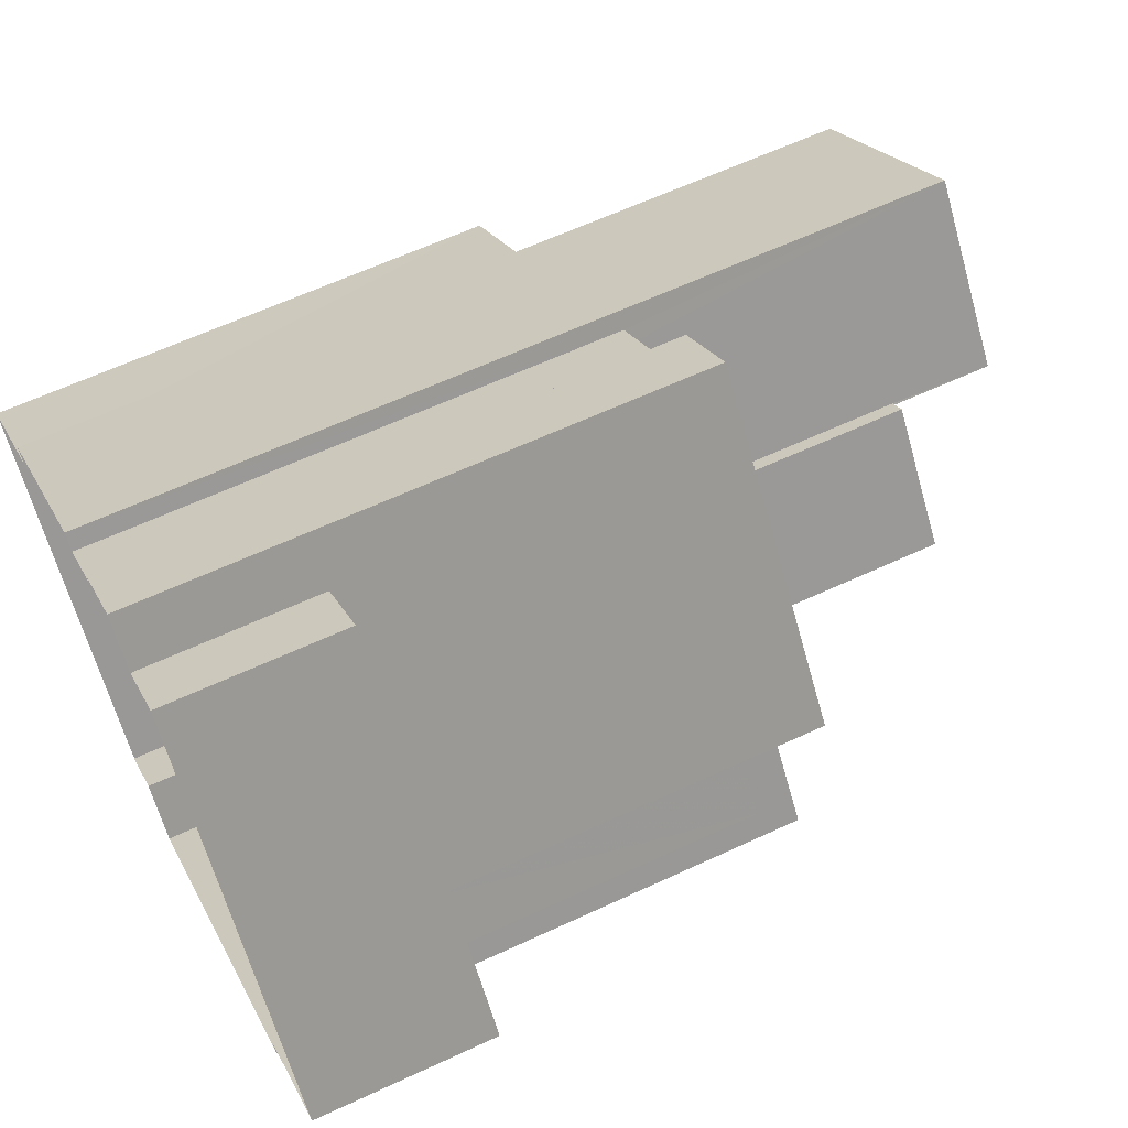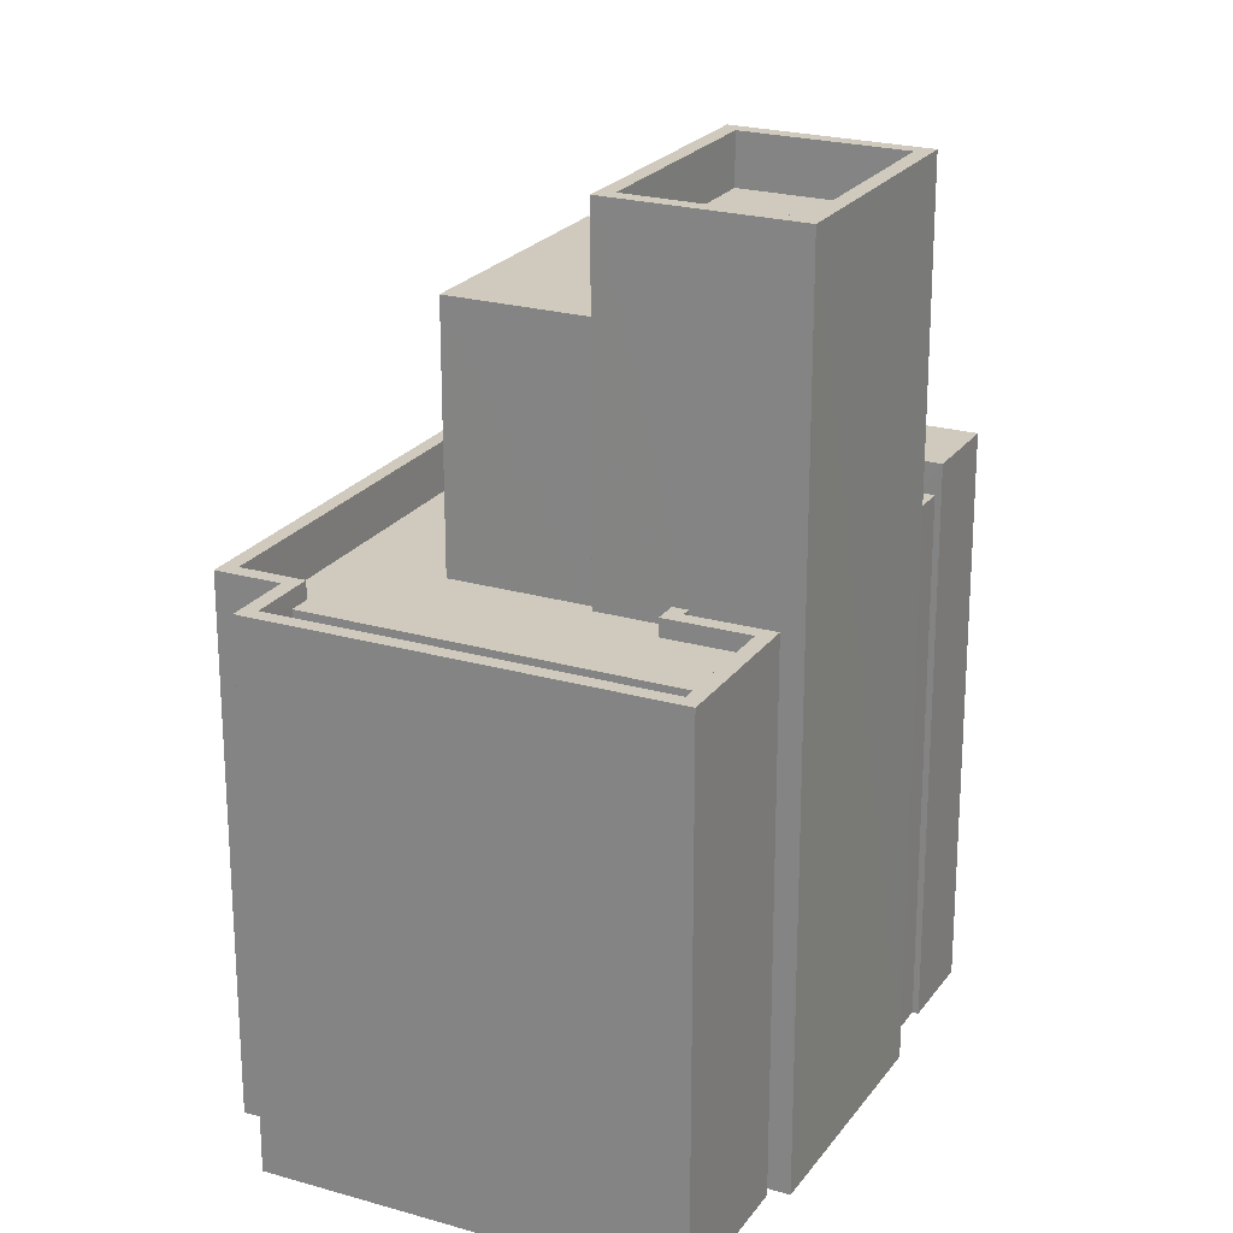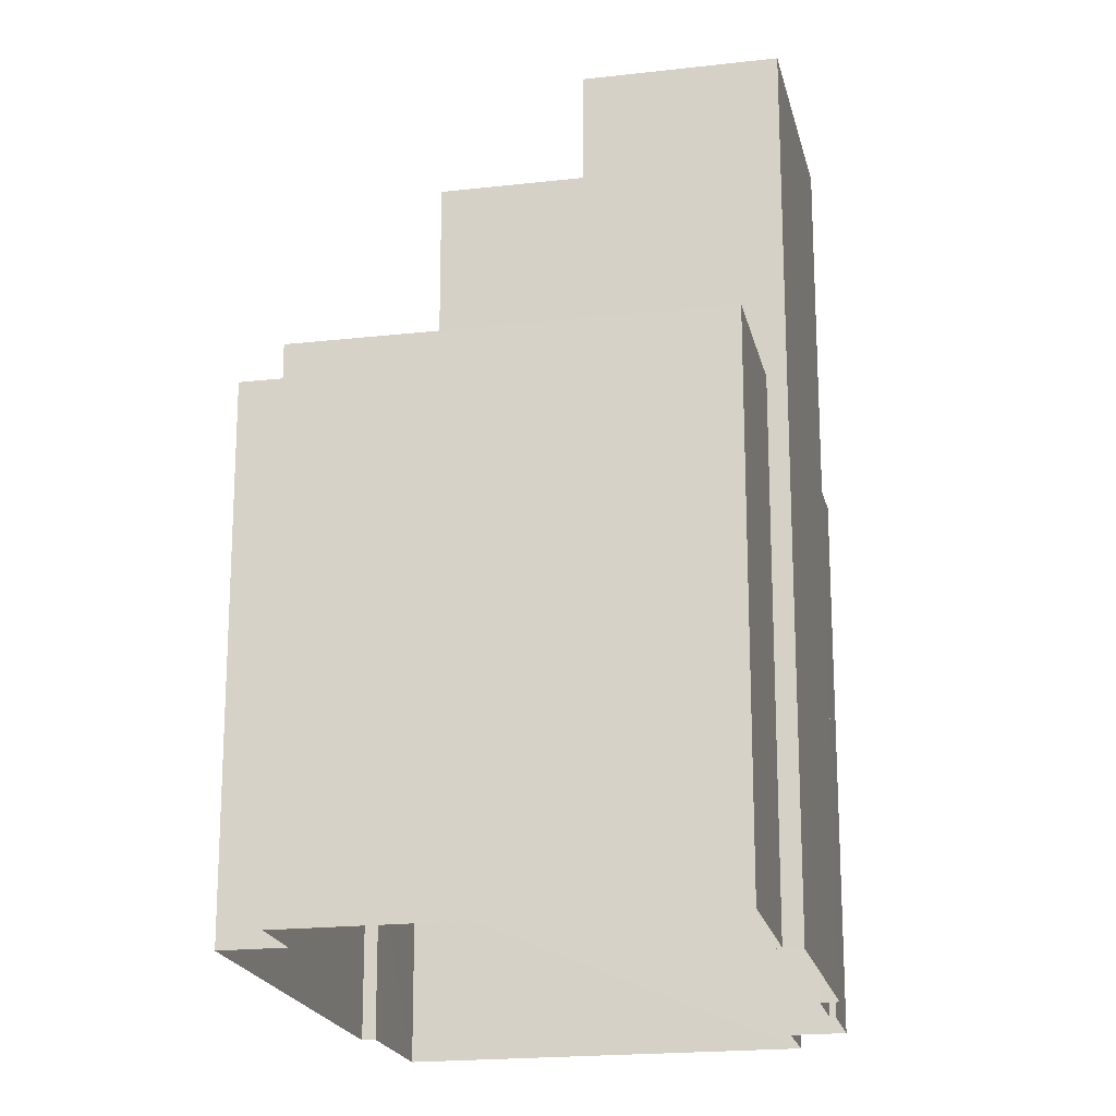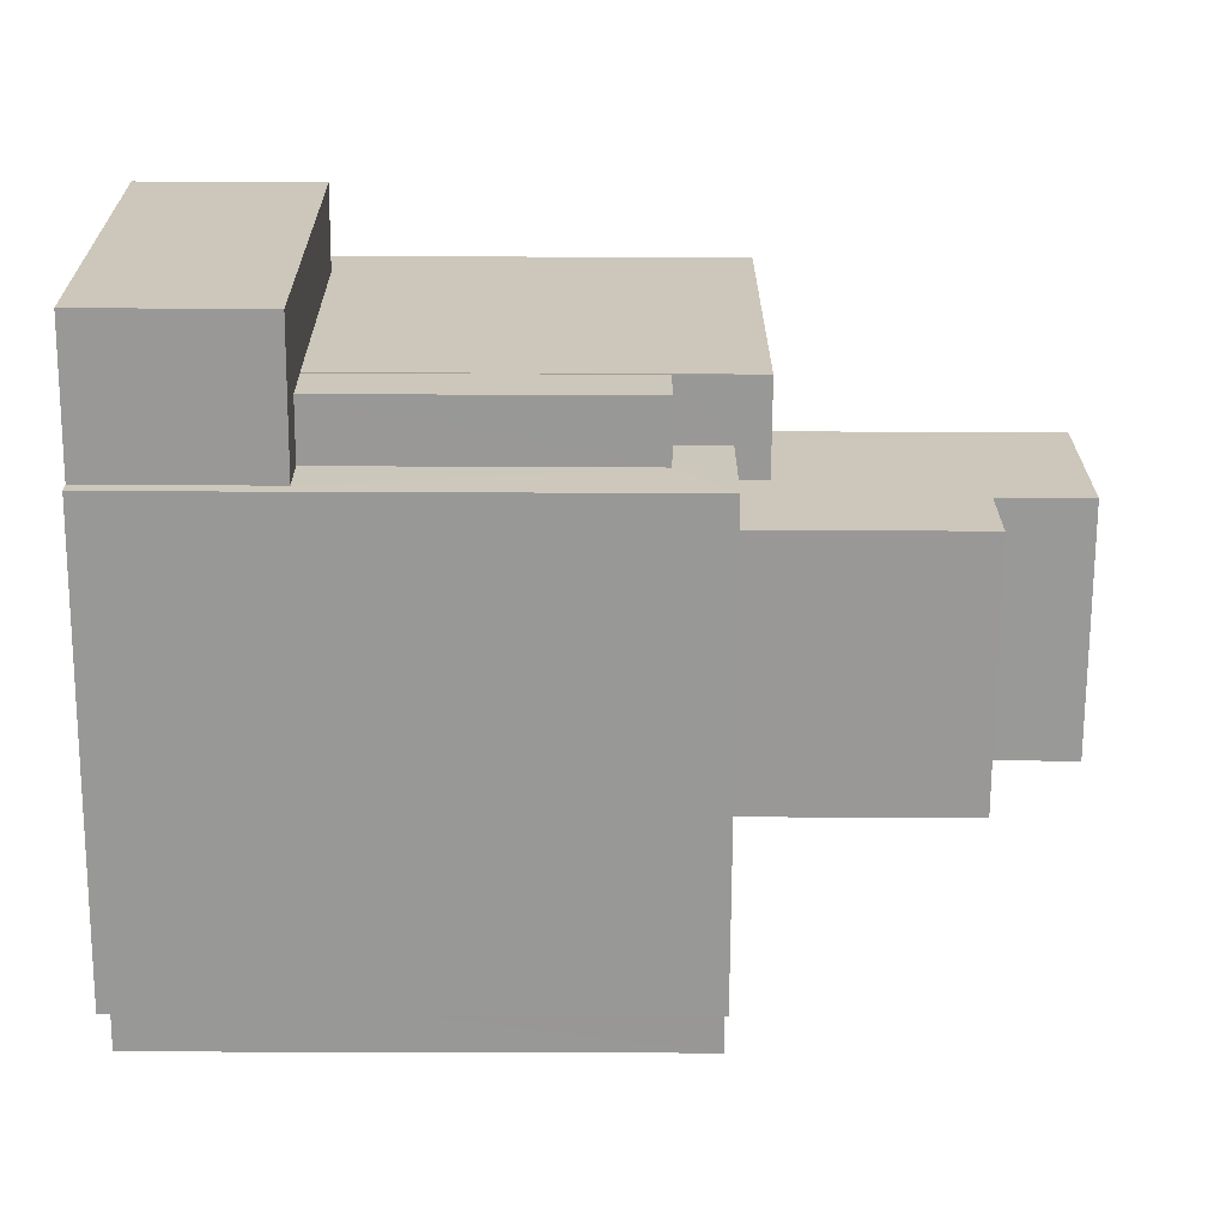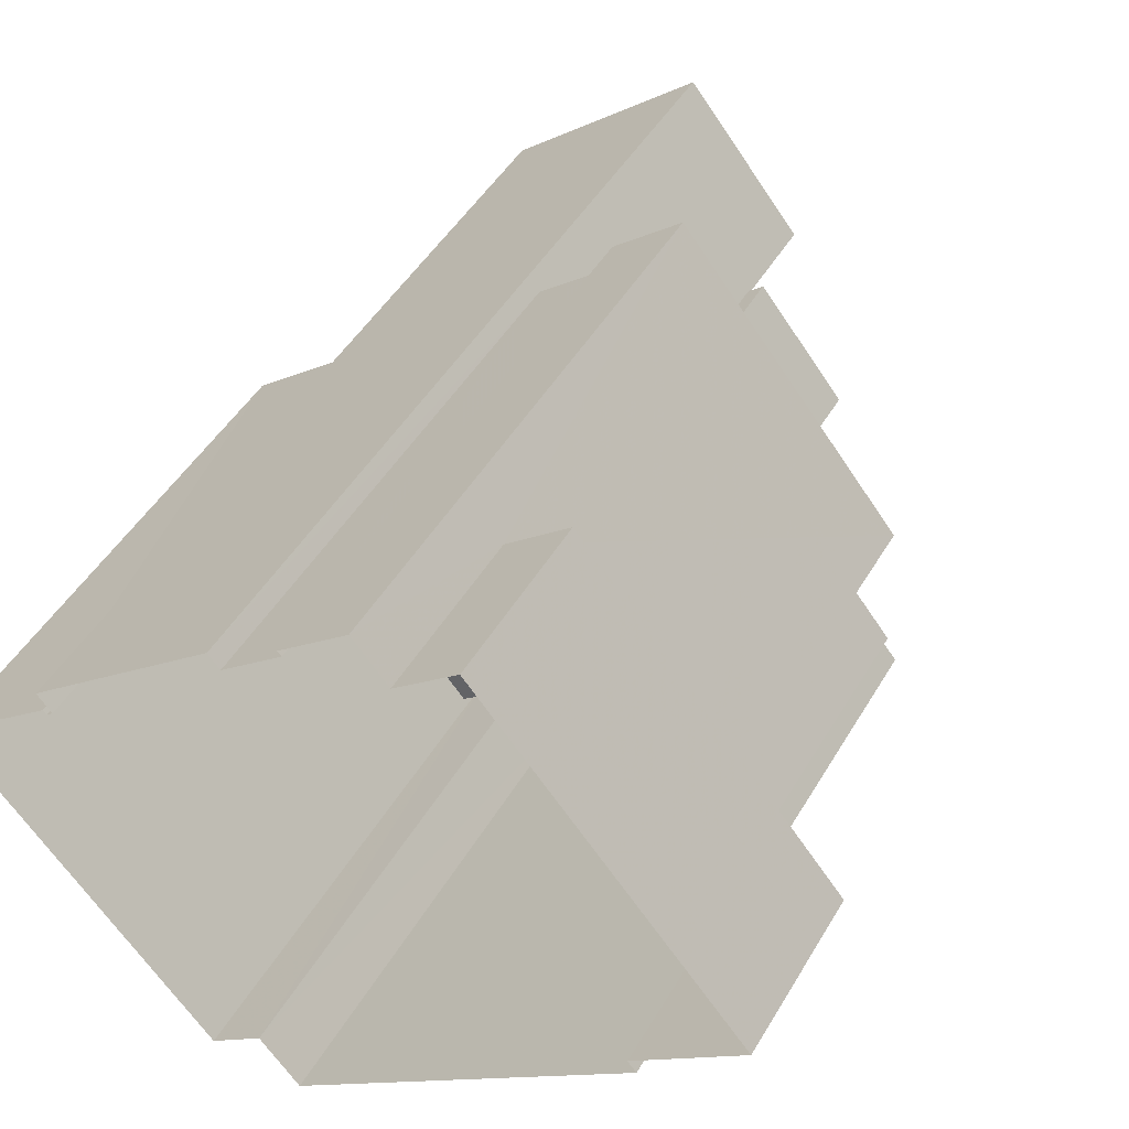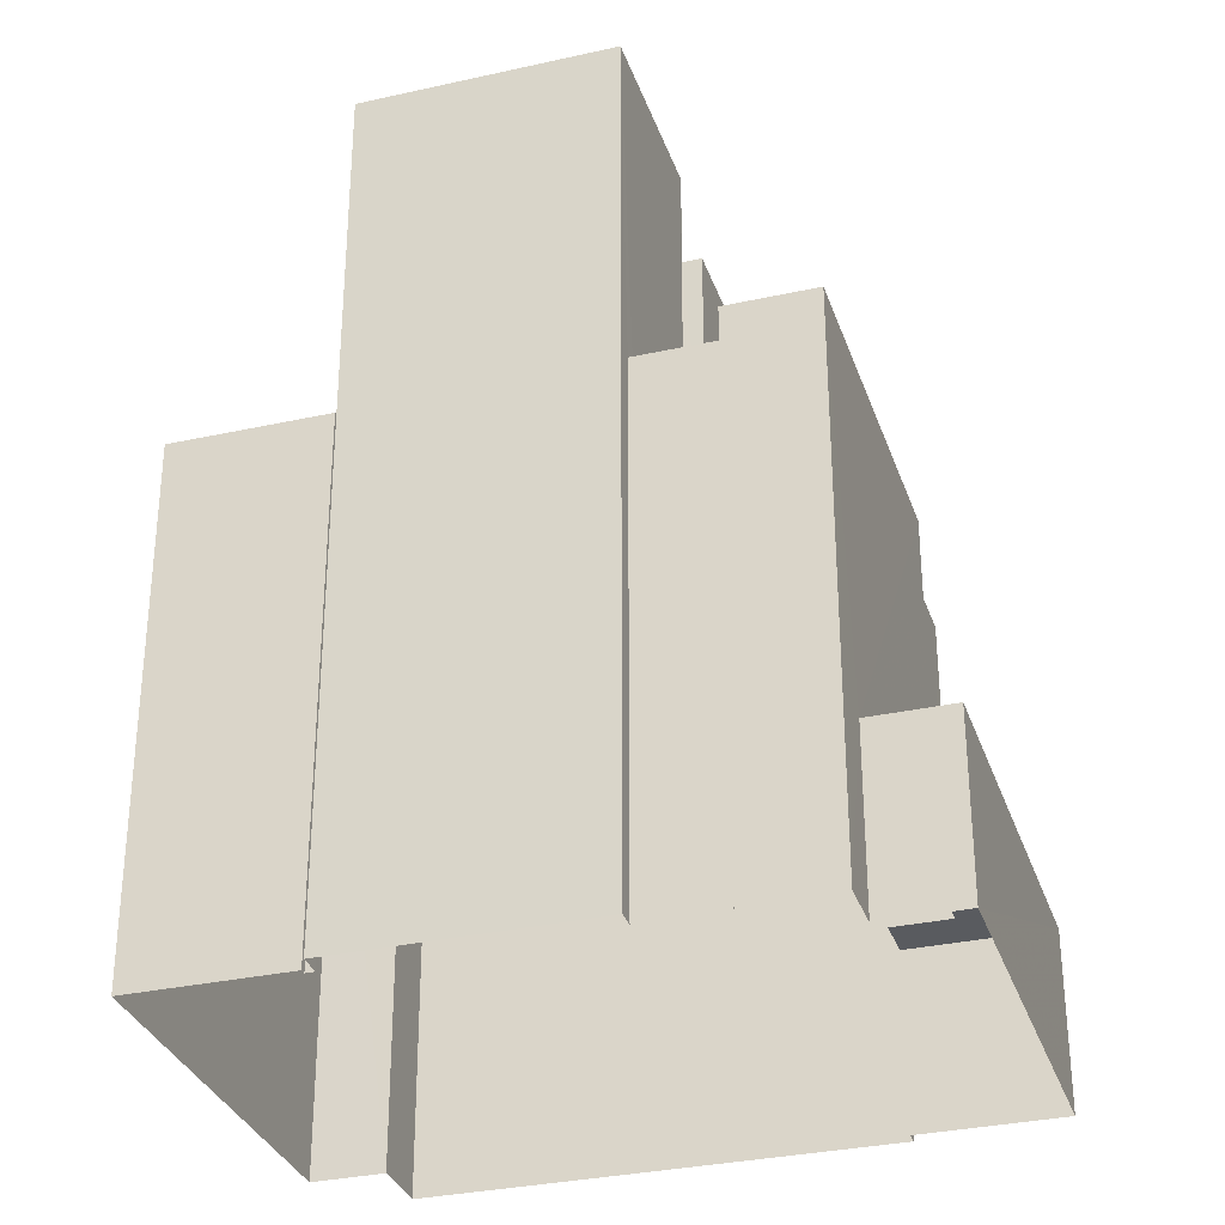
<metadata>
{"format":"obj","ext":"obj","renderer":"f3d","projection":"perspective","resolution":1024,"background":"white","views":[{"elev":62.3,"azim":-115.3,"up":"+Y"},{"elev":22.9,"azim":77.2,"up":"+Z"},{"elev":-19.6,"azim":62.9,"up":"+Z"},{"elev":-29.4,"azim":-90.4,"up":"+Y"},{"elev":46.8,"azim":-151.1,"up":"+Y"},{"elev":-32.1,"azim":158.2,"up":"+Z"}]}
</metadata>
<code>
v -5719 -3.643e+04 2.075
v -5720 -3.643e+04 2.075
v -5727 -3.643e+04 2.078
v -5712 -3.643e+04 2.076
v -5718 -3.643e+04 2.075
v -5727 -3.643e+04 2.078
v -5715 -3.643e+04 2.077
v -5715 -3.643e+04 2.077
v -5715 -3.643e+04 2.077
v -5719 -3.642e+04 2.078
v -5719 -3.642e+04 2.078
v -5724 -3.642e+04 2.08
v -5722 -3.642e+04 2.079
v -5729 -3.643e+04 2.078
v -5715 -3.643e+04 2.077
v -5722 -3.642e+04 2.079
v -5720 -3.642e+04 2.079
v -5720 -3.642e+04 2.079
v -5722 -3.642e+04 5.624
v -5724 -3.642e+04 5.625
v -5726 -3.643e+04 5.623
v -5729 -3.643e+04 5.623
v -5727 -3.643e+04 5.623
v -5727 -3.643e+04 5.622
v -5726 -3.643e+04 5.623
v -5726 -3.643e+04 5.623
v -5727 -3.643e+04 11.67
v -5726 -3.643e+04 11.67
v -5725 -3.643e+04 11.67
v -5726 -3.643e+04 11.67
v -5726 -3.643e+04 13.33
v -5725 -3.643e+04 13.33
v -5720 -3.642e+04 13.33
v -5722 -3.642e+04 13.33
v -5720 -3.642e+04 12.36
v -5722 -3.642e+04 12.36
v -5719 -3.642e+04 12.36
v -5716 -3.643e+04 12.36
v -5714 -3.643e+04 12.36
v -5715 -3.643e+04 12.36
v -5718 -3.643e+04 12.36
v -5725 -3.643e+04 12.36
v -5726 -3.643e+04 12.36
v -5725 -3.643e+04 12.36
v -5716 -3.643e+04 12.36
v -5717 -3.643e+04 12.36
v -5721 -3.643e+04 12.36
v -5719 -3.643e+04 12.36
v -5719 -3.643e+04 12.36
v -5719 -3.643e+04 12.36
v -5717 -3.643e+04 12.36
v -5723 -3.643e+04 12.36
v -5716 -3.643e+04 12.36
v -5716 -3.643e+04 12.36
v -5715 -3.643e+04 12.36
v -5715 -3.643e+04 12.36
v -5719 -3.643e+04 17.38
v -5721 -3.643e+04 17.38
v -5723 -3.643e+04 17.38
v -5722 -3.642e+04 17.38
v -5717 -3.643e+04 17.38
v -5721 -3.643e+04 17.38
v -5719 -3.643e+04 11.71
v -5726 -3.643e+04 11.71
v -5720 -3.643e+04 11.71
v -5726 -3.643e+04 11.71
v -5714 -3.643e+04 11.71
v -5718 -3.643e+04 11.71
v -5713 -3.643e+04 11.71
v -5718 -3.643e+04 11.71
v -5727 -3.643e+04 12.71
v -5720 -3.643e+04 12.71
v -5726 -3.643e+04 12.71
v -5725 -3.643e+04 12.71
v -5718 -3.643e+04 12.71
v -5719 -3.643e+04 12.71
v -5718 -3.643e+04 12.71
v -5720 -3.643e+04 12.71
v -5712 -3.643e+04 12.71
v -5725 -3.643e+04 12.71
v -5715 -3.643e+04 12.71
v -5715 -3.643e+04 12.71
v -5716 -3.643e+04 12.71
v -5716 -3.643e+04 12.71
v -5716 -3.643e+04 12.71
v -5716 -3.643e+04 12.71
v -5719 -3.643e+04 12.71
v -5713 -3.643e+04 12.71
v -5720 -3.642e+04 12.71
v -5719 -3.642e+04 12.71
v -5719 -3.642e+04 12.71
v -5720 -3.642e+04 12.71
v -5715 -3.643e+04 19.43
v -5715 -3.643e+04 19.43
v -5719 -3.642e+04 19.43
v -5719 -3.642e+04 19.43
v -5719 -3.642e+04 18.43
v -5717 -3.643e+04 18.43
v -5715 -3.643e+04 18.43
v -5721 -3.643e+04 18.43
v -5717 -3.643e+04 19.43
v -5721 -3.643e+04 19.43
v -5721 -3.643e+04 19.43
v -5717 -3.643e+04 19.43
f 1 2 3
f 1 4 5
f 2 6 3
f 4 7 8
f 9 10 11
f 12 13 14
f 13 3 14
f 10 9 15
f 15 7 1
f 16 17 18
f 16 18 13
f 18 10 13
f 10 1 3
f 1 7 4
f 13 10 3
f 10 15 1
f 19 20 21
f 20 22 21
f 23 24 25
f 23 22 24
f 26 21 23
f 21 22 23
f 27 28 29
f 30 27 29
f 31 32 33
f 34 31 33
f 35 36 37
f 38 39 40
f 38 41 39
f 42 43 44
f 35 44 36
f 45 46 38
f 37 36 47
f 48 49 41
f 50 49 48
f 43 50 48
f 51 48 46
f 52 43 48
f 52 36 44
f 38 46 41
f 44 43 52
f 46 48 41
f 53 54 55
f 56 53 55
f 57 58 59
f 59 58 60
f 57 61 58
f 60 58 62
f 63 64 65
f 63 66 64
f 67 68 69
f 67 70 68
f 71 72 73
f 71 73 74
f 75 76 77
f 72 76 78
f 79 75 77
f 74 73 80
f 81 82 79
f 83 84 85
f 81 85 82
f 85 84 86
f 87 76 75
f 78 76 87
f 72 78 73
f 88 75 79
f 82 88 79
f 82 85 86
f 89 90 91
f 89 92 90
f 93 94 95
f 96 93 95
f 97 98 99
f 97 100 98
f 93 101 94
f 95 102 103
f 96 95 103
f 103 102 101
f 104 101 93
f 103 101 104
f 19 12 20
f 19 13 12
f 24 22 14
f 3 24 14
f 22 20 12
f 14 22 12
f 28 27 23
f 25 28 23
f 26 27 30
f 26 23 27
f 16 19 34
f 34 19 31
f 16 13 19
f 31 19 21
f 16 33 17
f 16 34 33
f 32 44 92
f 32 92 33
f 33 89 17
f 44 35 92
f 89 18 17
f 33 92 89
f 30 21 26
f 21 30 31
f 44 32 80
f 32 31 74
f 42 44 80
f 74 30 29
f 32 74 80
f 74 31 30
f 50 66 63
f 50 43 66
f 67 39 41
f 70 67 41
f 15 55 7
f 15 56 55
f 62 36 60
f 62 47 36
f 51 57 48
f 51 61 57
f 52 57 59
f 52 48 57
f 36 59 60
f 36 52 59
f 74 29 28
f 74 28 71
f 71 24 6
f 28 25 24
f 6 24 3
f 28 24 71
f 54 85 55
f 7 55 8
f 8 55 81
f 55 85 81
f 8 79 4
f 8 81 79
f 77 5 4
f 79 77 4
f 77 76 1
f 5 77 1
f 72 2 1
f 76 72 1
f 6 72 71
f 6 2 72
f 18 91 10
f 18 89 91
f 53 85 54
f 53 83 85
f 45 38 86
f 84 45 86
f 40 82 86
f 38 40 86
f 82 39 88
f 88 39 69
f 82 40 39
f 69 39 67
f 75 69 68
f 75 88 69
f 49 87 41
f 70 41 68
f 68 41 75
f 41 87 75
f 87 50 78
f 78 50 65
f 87 49 50
f 65 50 63
f 78 65 64
f 73 78 64
f 64 66 43
f 64 43 73
f 43 80 73
f 43 42 80
f 35 37 90
f 92 35 90
f 94 56 9
f 9 56 15
f 94 101 83
f 84 101 46
f 84 46 45
f 56 83 53
f 83 101 84
f 56 94 83
f 58 102 62
f 47 62 90
f 37 47 90
f 10 91 11
f 62 102 95
f 11 91 95
f 91 90 95
f 90 62 95
f 94 9 11
f 95 94 11
f 102 61 101
f 101 61 46
f 102 58 61
f 46 61 51
f 93 97 99
f 93 96 97
f 104 99 98
f 104 93 99
f 104 98 100
f 103 104 100
f 103 100 97
f 96 103 97

</code>
